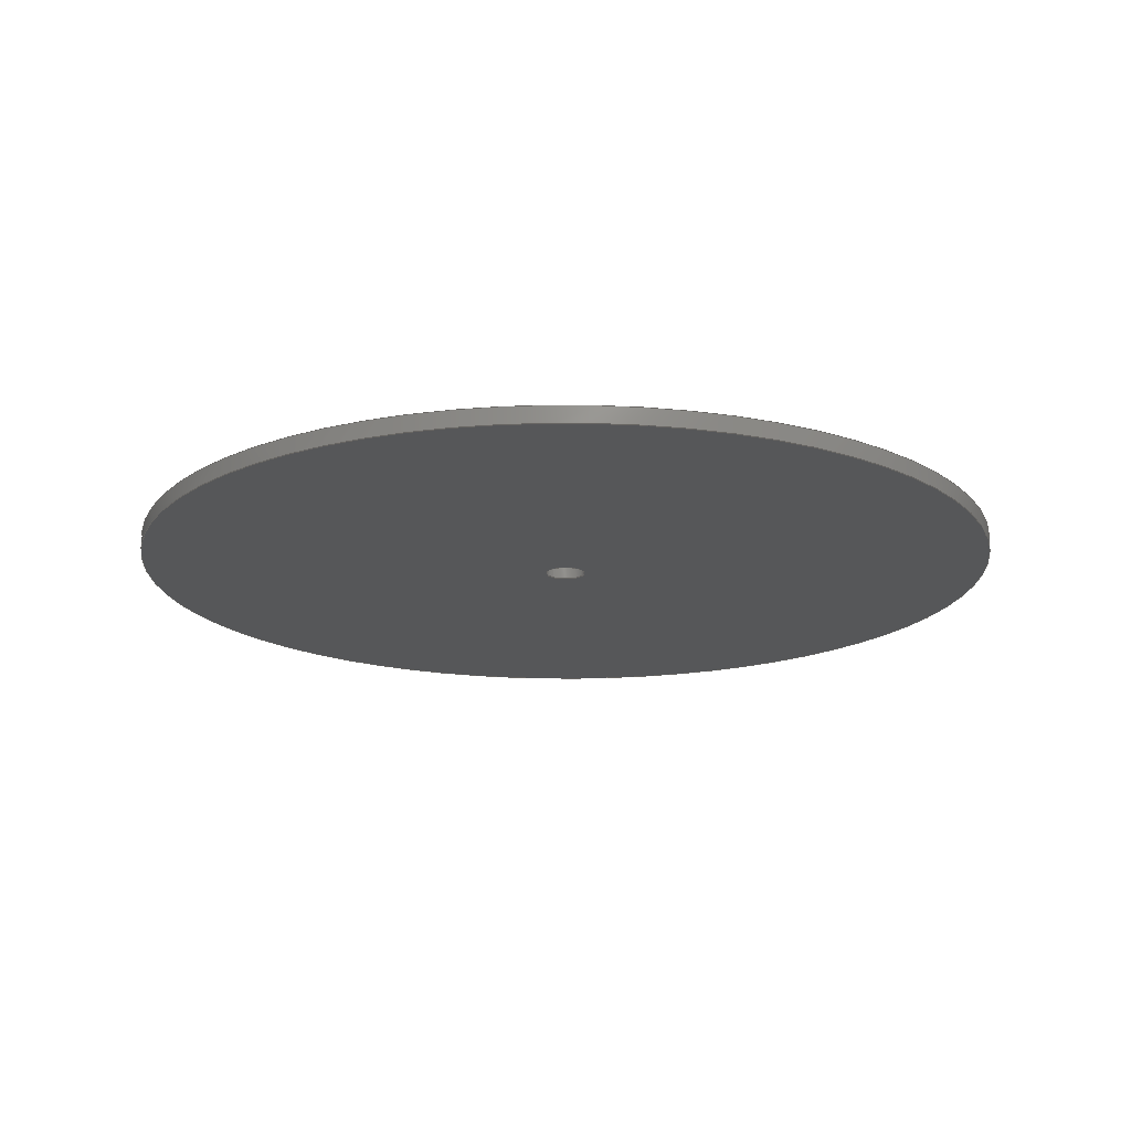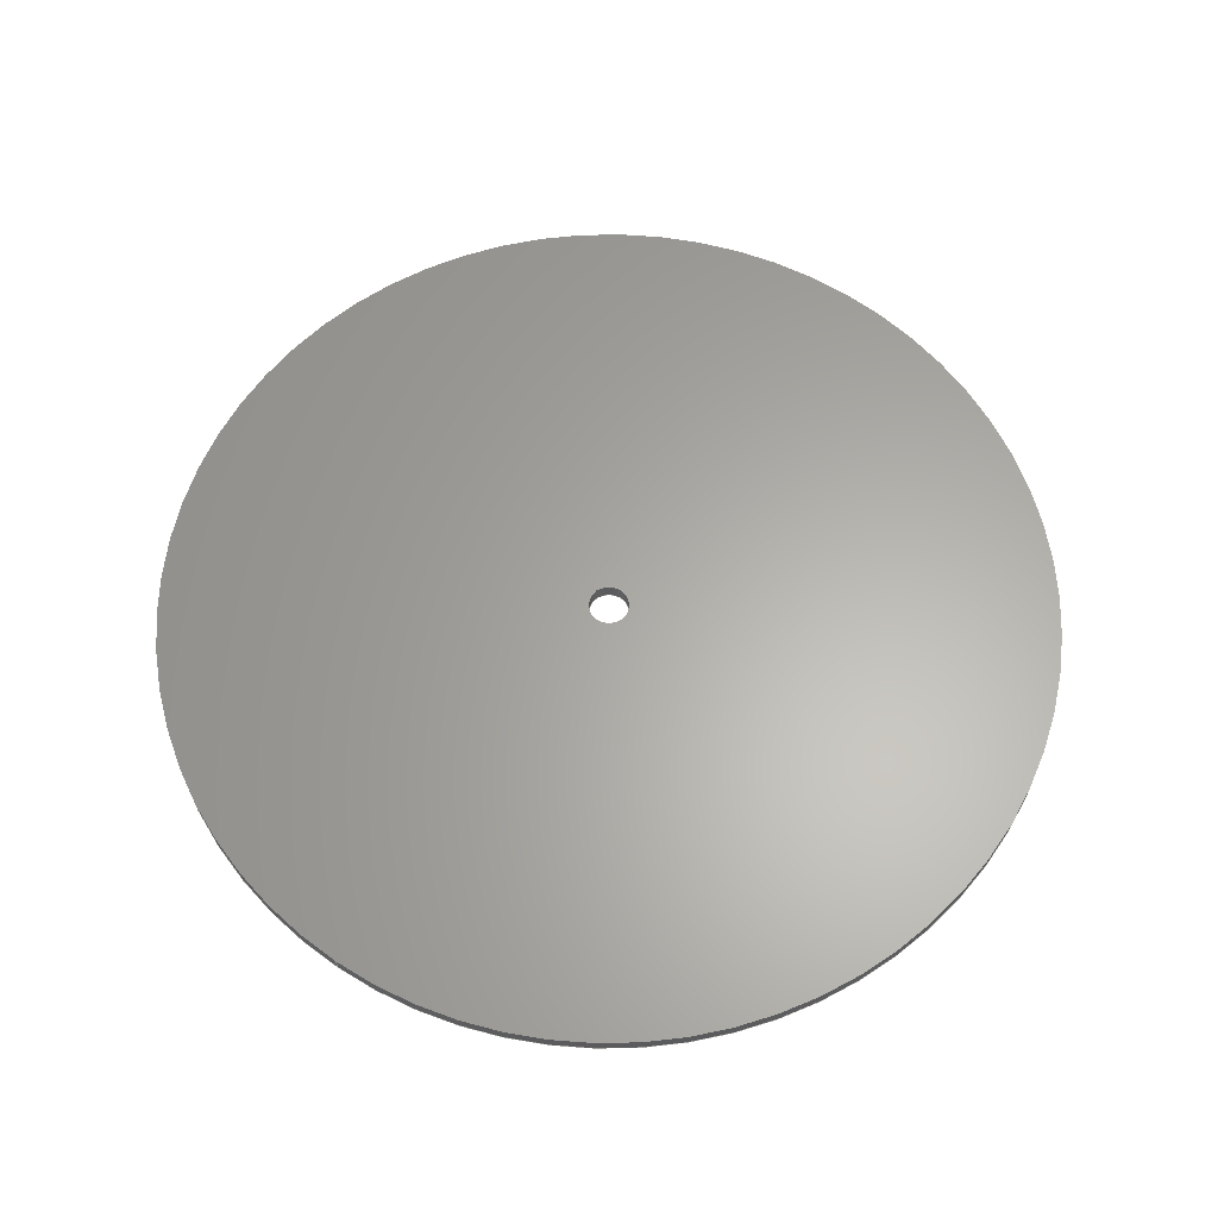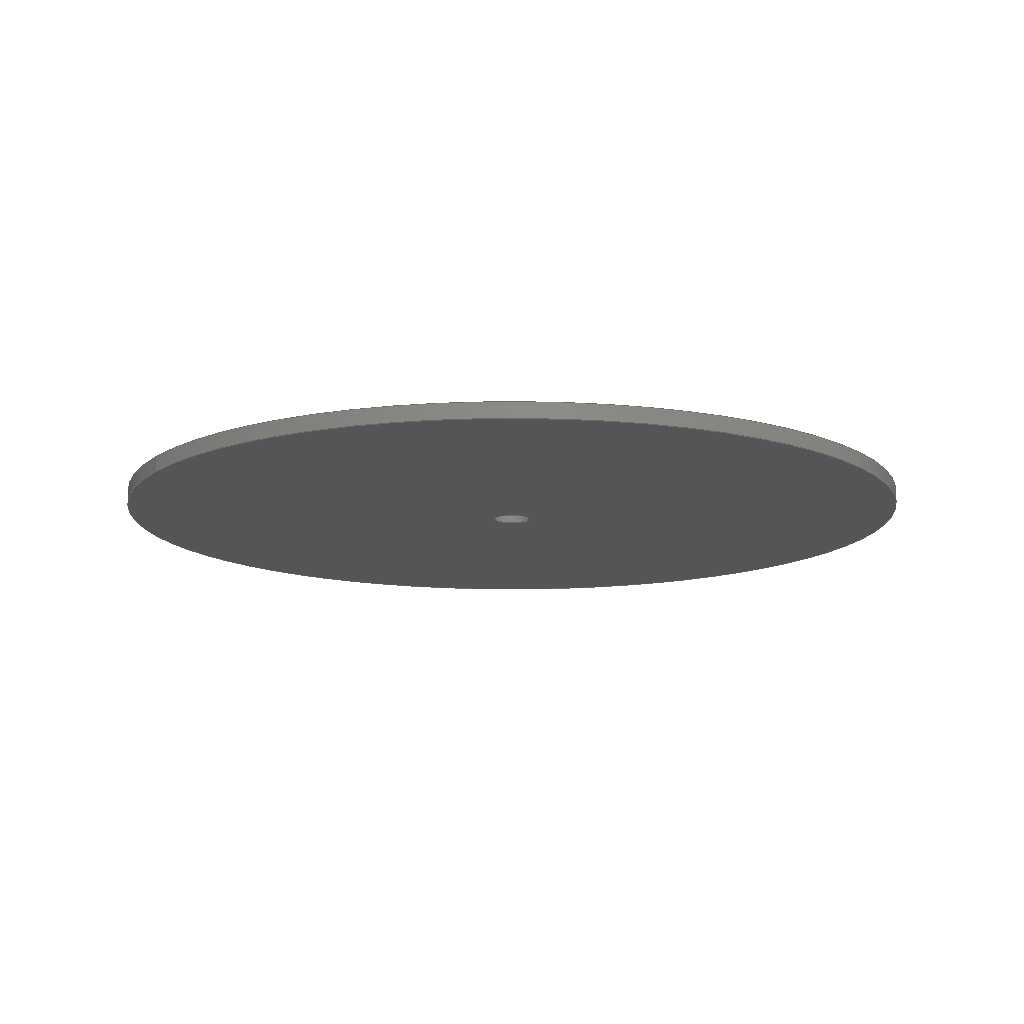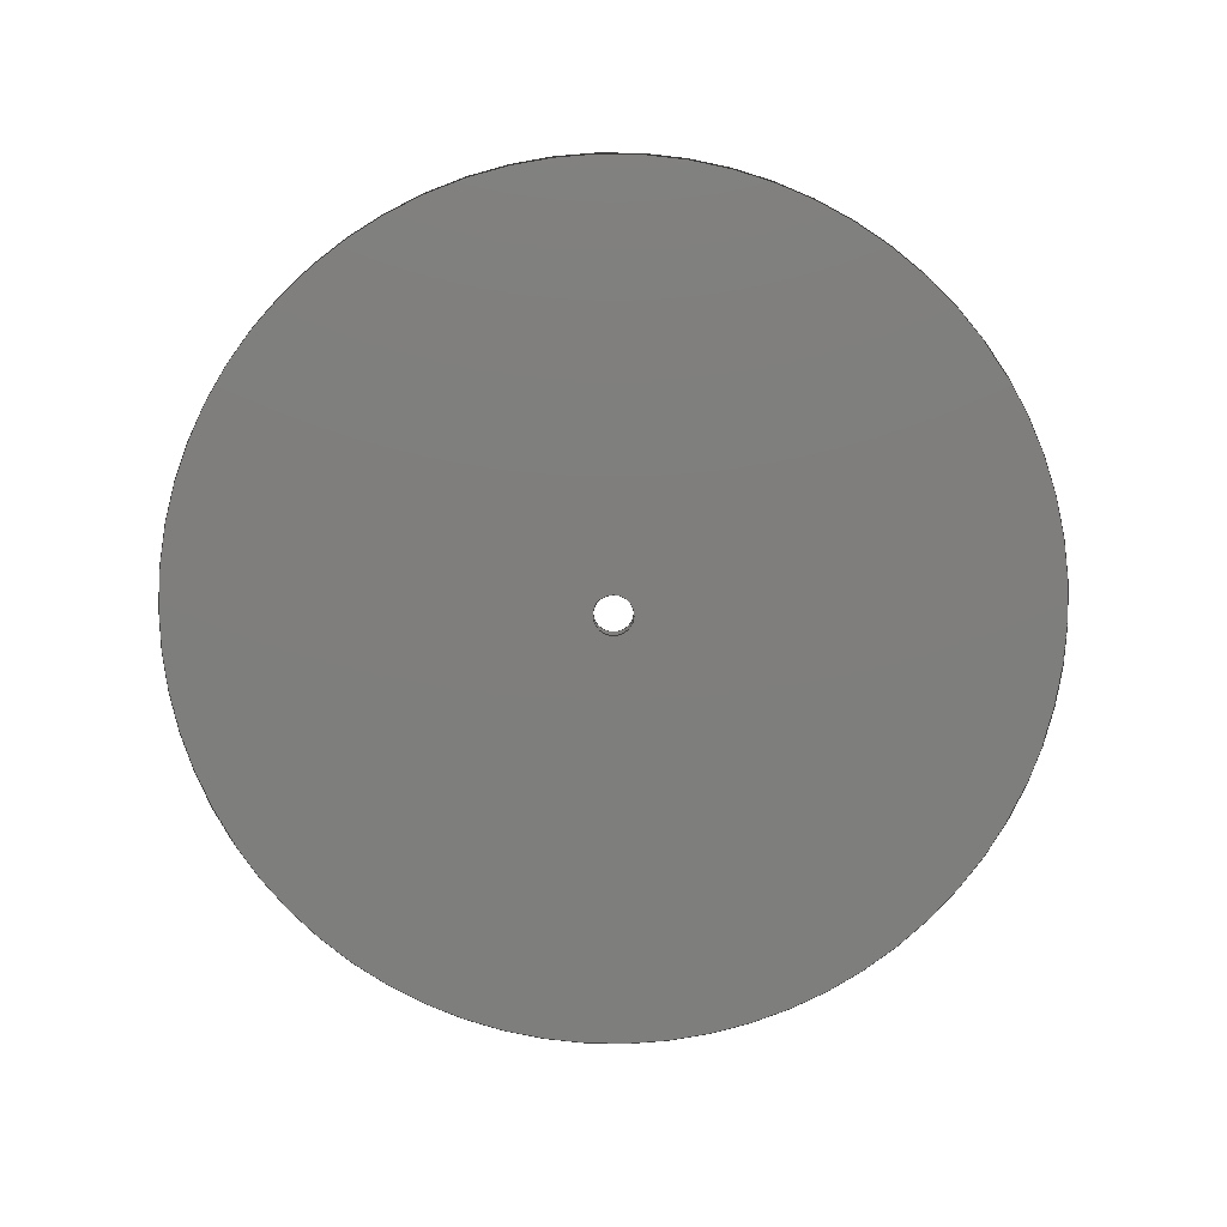
<metadata>
{"format":"step","ext":"step","renderer":"f3d","projection":"perspective","resolution":1024,"background":"white","views":[{"elev":-17.4,"azim":-131.6,"up":"+Z"},{"elev":62.9,"azim":124.3,"up":"+Z"},{"elev":-12.8,"azim":148.8,"up":"+Z"},{"elev":-78.1,"azim":130.0,"up":"+Z"}]}
</metadata>
<code>
ISO-10303-21;
DATA;
#1 = APPLICATION_PROTOCOL_DEFINITION('international standard',
  'automotive_design',2000,#2);
#2 = APPLICATION_CONTEXT(
  'core data for automotive mechanical design processes');
#3 = SHAPE_DEFINITION_REPRESENTATION(#4,#10);
#4 = PRODUCT_DEFINITION_SHAPE('','',#5);
#5 = PRODUCT_DEFINITION('design','',#6,#9);
#6 = PRODUCT_DEFINITION_FORMATION('','',#7);
#7 = PRODUCT('PCB','PCB','',(#8));
#8 = PRODUCT_CONTEXT('',#2,'mechanical');
#9 = PRODUCT_DEFINITION_CONTEXT('part definition',#2,'design');
#10 = SHAPE_REPRESENTATION('',(#11,#15),#19);
#11 = AXIS2_PLACEMENT_3D('',#12,#13,#14);
#12 = CARTESIAN_POINT('',(0,0,0));
#13 = DIRECTION('',(0,0,1));
#14 = DIRECTION('',(1,0,-0));
#15 = AXIS2_PLACEMENT_3D('',#16,#17,#18);
#16 = CARTESIAN_POINT('',(0,0,-1.646));
#17 = DIRECTION('',(0,0,1));
#18 = DIRECTION('',(1,0,-0));
#19 = ( GEOMETRIC_REPRESENTATION_CONTEXT(3) 
GLOBAL_UNCERTAINTY_ASSIGNED_CONTEXT((#23)) GLOBAL_UNIT_ASSIGNED_CONTEXT(
(#20,#21,#22)) REPRESENTATION_CONTEXT('Context #1',
  '3D Context with UNIT and UNCERTAINTY') );
#20 = ( LENGTH_UNIT() NAMED_UNIT(*) SI_UNIT(.MILLI.,.METRE.) );
#21 = ( NAMED_UNIT(*) PLANE_ANGLE_UNIT() SI_UNIT($,.RADIAN.) );
#22 = ( NAMED_UNIT(*) SI_UNIT($,.STERADIAN.) SOLID_ANGLE_UNIT() );
#23 = UNCERTAINTY_MEASURE_WITH_UNIT(LENGTH_MEASURE(1e-07),#20,
  'distance_accuracy_value','confusion accuracy');
#24 = PRODUCT_RELATED_PRODUCT_CATEGORY('part',$,(#7));
#25 = ADVANCED_BREP_SHAPE_REPRESENTATION('',(#11,#26),#224);
#26 = MANIFOLD_SOLID_BREP('',#27);
#27 = CLOSED_SHELL('',(#28,#124,#210,#217));
#28 = ADVANCED_FACE('',(#29),#43,.T.);
#29 = FACE_BOUND('',#30,.F.);
#30 = EDGE_LOOP('',(#31,#61,#92,#93));
#31 = ORIENTED_EDGE('',*,*,#32,.T.);
#32 = EDGE_CURVE('',#33,#35,#37,.T.);
#33 = VERTEX_POINT('',#34);
#34 = CARTESIAN_POINT('',(87,43.5,0));
#35 = VERTEX_POINT('',#36);
#36 = CARTESIAN_POINT('',(87,43.5,1.646));
#37 = SEAM_CURVE('',#38,(#42,#54),.PCURVE_S1);
#38 = LINE('',#39,#40);
#39 = CARTESIAN_POINT('',(87,43.5,0));
#40 = VECTOR('',#41,1);
#41 = DIRECTION('',(0,0,1));
#42 = PCURVE('',#43,#48);
#43 = CYLINDRICAL_SURFACE('',#44,43.5);
#44 = AXIS2_PLACEMENT_3D('',#45,#46,#47);
#45 = CARTESIAN_POINT('',(43.5,43.5,0));
#46 = DIRECTION('',(-0,-0,-1));
#47 = DIRECTION('',(1,0,-0));
#48 = DEFINITIONAL_REPRESENTATION('',(#49),#53);
#49 = LINE('',#50,#51);
#50 = CARTESIAN_POINT('',(-0,0));
#51 = VECTOR('',#52,1);
#52 = DIRECTION('',(-0,-1));
#53 = ( GEOMETRIC_REPRESENTATION_CONTEXT(2) 
PARAMETRIC_REPRESENTATION_CONTEXT() REPRESENTATION_CONTEXT('2D SPACE',''
  ) );
#54 = PCURVE('',#43,#55);
#55 = DEFINITIONAL_REPRESENTATION('',(#56),#60);
#56 = LINE('',#57,#58);
#57 = CARTESIAN_POINT('',(-6.283,0));
#58 = VECTOR('',#59,1);
#59 = DIRECTION('',(-0,-1));
#60 = ( GEOMETRIC_REPRESENTATION_CONTEXT(2) 
PARAMETRIC_REPRESENTATION_CONTEXT() REPRESENTATION_CONTEXT('2D SPACE',''
  ) );
#61 = ORIENTED_EDGE('',*,*,#62,.T.);
#62 = EDGE_CURVE('',#35,#35,#63,.T.);
#63 = SURFACE_CURVE('',#64,(#69,#76),.PCURVE_S1);
#64 = CIRCLE('',#65,43.5);
#65 = AXIS2_PLACEMENT_3D('',#66,#67,#68);
#66 = CARTESIAN_POINT('',(43.5,43.5,1.646));
#67 = DIRECTION('',(0,0,1));
#68 = DIRECTION('',(1,0,-0));
#69 = PCURVE('',#43,#70);
#70 = DEFINITIONAL_REPRESENTATION('',(#71),#75);
#71 = LINE('',#72,#73);
#72 = CARTESIAN_POINT('',(-0,-1.646));
#73 = VECTOR('',#74,1);
#74 = DIRECTION('',(-1,0));
#75 = ( GEOMETRIC_REPRESENTATION_CONTEXT(2) 
PARAMETRIC_REPRESENTATION_CONTEXT() REPRESENTATION_CONTEXT('2D SPACE',''
  ) );
#76 = PCURVE('',#77,#82);
#77 = PLANE('',#78);
#78 = AXIS2_PLACEMENT_3D('',#79,#80,#81);
#79 = CARTESIAN_POINT('',(87,43.5,1.646));
#80 = DIRECTION('',(-0,0,-1));
#81 = DIRECTION('',(-1,0,0));
#82 = DEFINITIONAL_REPRESENTATION('',(#83),#91);
#83 = ( BOUNDED_CURVE() B_SPLINE_CURVE(2,(#84,#85,#86,#87,#88,#89,#90),
.UNSPECIFIED.,.F.,.F.) B_SPLINE_CURVE_WITH_KNOTS((1,2,2,2,2,1),(
    -2.094,0,2.094,4.189,6.283,
8.378),.UNSPECIFIED.) CURVE() GEOMETRIC_REPRESENTATION_ITEM() 
RATIONAL_B_SPLINE_CURVE((1,0.5,1,0.5,1,0.5,1)) REPRESENTATION_ITEM(
  '') );
#84 = CARTESIAN_POINT('',(0,0));
#85 = CARTESIAN_POINT('',(0,75.34));
#86 = CARTESIAN_POINT('',(65.25,37.67));
#87 = CARTESIAN_POINT('',(130.5,1.065e-14));
#88 = CARTESIAN_POINT('',(65.25,-37.67));
#89 = CARTESIAN_POINT('',(7.105e-14,-75.34));
#90 = CARTESIAN_POINT('',(0,0));
#91 = ( GEOMETRIC_REPRESENTATION_CONTEXT(2) 
PARAMETRIC_REPRESENTATION_CONTEXT() REPRESENTATION_CONTEXT('2D SPACE',''
  ) );
#92 = ORIENTED_EDGE('',*,*,#32,.F.);
#93 = ORIENTED_EDGE('',*,*,#94,.F.);
#94 = EDGE_CURVE('',#33,#33,#95,.T.);
#95 = SURFACE_CURVE('',#96,(#101,#108),.PCURVE_S1);
#96 = CIRCLE('',#97,43.5);
#97 = AXIS2_PLACEMENT_3D('',#98,#99,#100);
#98 = CARTESIAN_POINT('',(43.5,43.5,0));
#99 = DIRECTION('',(0,0,1));
#100 = DIRECTION('',(1,0,-0));
#101 = PCURVE('',#43,#102);
#102 = DEFINITIONAL_REPRESENTATION('',(#103),#107);
#103 = LINE('',#104,#105);
#104 = CARTESIAN_POINT('',(-0,0));
#105 = VECTOR('',#106,1);
#106 = DIRECTION('',(-1,0));
#107 = ( GEOMETRIC_REPRESENTATION_CONTEXT(2) 
PARAMETRIC_REPRESENTATION_CONTEXT() REPRESENTATION_CONTEXT('2D SPACE',''
  ) );
#108 = PCURVE('',#109,#114);
#109 = PLANE('',#110);
#110 = AXIS2_PLACEMENT_3D('',#111,#112,#113);
#111 = CARTESIAN_POINT('',(87,43.5,0));
#112 = DIRECTION('',(-0,0,-1));
#113 = DIRECTION('',(-1,0,0));
#114 = DEFINITIONAL_REPRESENTATION('',(#115),#123);
#115 = ( BOUNDED_CURVE() B_SPLINE_CURVE(2,(#116,#117,#118,#119,#120,#121
,#122),.UNSPECIFIED.,.F.,.F.) B_SPLINE_CURVE_WITH_KNOTS((1,2,2,2,2,1),(
    -2.094,0,2.094,4.189,6.283,
8.378),.UNSPECIFIED.) CURVE() GEOMETRIC_REPRESENTATION_ITEM() 
RATIONAL_B_SPLINE_CURVE((1,0.5,1,0.5,1,0.5,1)) REPRESENTATION_ITEM(
  '') );
#116 = CARTESIAN_POINT('',(0,0));
#117 = CARTESIAN_POINT('',(0,75.34));
#118 = CARTESIAN_POINT('',(65.25,37.67));
#119 = CARTESIAN_POINT('',(130.5,1.065e-14));
#120 = CARTESIAN_POINT('',(65.25,-37.67));
#121 = CARTESIAN_POINT('',(7.105e-14,-75.34));
#122 = CARTESIAN_POINT('',(0,0));
#123 = ( GEOMETRIC_REPRESENTATION_CONTEXT(2) 
PARAMETRIC_REPRESENTATION_CONTEXT() REPRESENTATION_CONTEXT('2D SPACE',''
  ) );
#124 = ADVANCED_FACE('',(#125),#139,.F.);
#125 = FACE_BOUND('',#126,.T.);
#126 = EDGE_LOOP('',(#127,#157,#183,#184));
#127 = ORIENTED_EDGE('',*,*,#128,.T.);
#128 = EDGE_CURVE('',#129,#131,#133,.T.);
#129 = VERTEX_POINT('',#130);
#130 = CARTESIAN_POINT('',(45.5,43.5,0));
#131 = VERTEX_POINT('',#132);
#132 = CARTESIAN_POINT('',(45.5,43.5,1.646));
#133 = SEAM_CURVE('',#134,(#138,#150),.PCURVE_S1);
#134 = LINE('',#135,#136);
#135 = CARTESIAN_POINT('',(45.5,43.5,0));
#136 = VECTOR('',#137,1);
#137 = DIRECTION('',(0,0,1));
#138 = PCURVE('',#139,#144);
#139 = CYLINDRICAL_SURFACE('',#140,2);
#140 = AXIS2_PLACEMENT_3D('',#141,#142,#143);
#141 = CARTESIAN_POINT('',(43.5,43.5,0));
#142 = DIRECTION('',(-0,-0,-1));
#143 = DIRECTION('',(1,0,-0));
#144 = DEFINITIONAL_REPRESENTATION('',(#145),#149);
#145 = LINE('',#146,#147);
#146 = CARTESIAN_POINT('',(-0,0));
#147 = VECTOR('',#148,1);
#148 = DIRECTION('',(-0,-1));
#149 = ( GEOMETRIC_REPRESENTATION_CONTEXT(2) 
PARAMETRIC_REPRESENTATION_CONTEXT() REPRESENTATION_CONTEXT('2D SPACE',''
  ) );
#150 = PCURVE('',#139,#151);
#151 = DEFINITIONAL_REPRESENTATION('',(#152),#156);
#152 = LINE('',#153,#154);
#153 = CARTESIAN_POINT('',(-6.283,0));
#154 = VECTOR('',#155,1);
#155 = DIRECTION('',(-0,-1));
#156 = ( GEOMETRIC_REPRESENTATION_CONTEXT(2) 
PARAMETRIC_REPRESENTATION_CONTEXT() REPRESENTATION_CONTEXT('2D SPACE',''
  ) );
#157 = ORIENTED_EDGE('',*,*,#158,.T.);
#158 = EDGE_CURVE('',#131,#131,#159,.T.);
#159 = SURFACE_CURVE('',#160,(#165,#172),.PCURVE_S1);
#160 = CIRCLE('',#161,2);
#161 = AXIS2_PLACEMENT_3D('',#162,#163,#164);
#162 = CARTESIAN_POINT('',(43.5,43.5,1.646));
#163 = DIRECTION('',(0,0,1));
#164 = DIRECTION('',(1,0,-0));
#165 = PCURVE('',#139,#166);
#166 = DEFINITIONAL_REPRESENTATION('',(#167),#171);
#167 = LINE('',#168,#169);
#168 = CARTESIAN_POINT('',(-0,-1.646));
#169 = VECTOR('',#170,1);
#170 = DIRECTION('',(-1,0));
#171 = ( GEOMETRIC_REPRESENTATION_CONTEXT(2) 
PARAMETRIC_REPRESENTATION_CONTEXT() REPRESENTATION_CONTEXT('2D SPACE',''
  ) );
#172 = PCURVE('',#77,#173);
#173 = DEFINITIONAL_REPRESENTATION('',(#174),#182);
#174 = ( BOUNDED_CURVE() B_SPLINE_CURVE(2,(#175,#176,#177,#178,#179,#180
,#181),.UNSPECIFIED.,.F.,.F.) B_SPLINE_CURVE_WITH_KNOTS((1,2,2,2,2,1),(
    -2.094,0,2.094,4.189,6.283,
8.378),.UNSPECIFIED.) CURVE() GEOMETRIC_REPRESENTATION_ITEM() 
RATIONAL_B_SPLINE_CURVE((1,0.5,1,0.5,1,0.5,1)) REPRESENTATION_ITEM(
  '') );
#175 = CARTESIAN_POINT('',(41.5,7.105e-15));
#176 = CARTESIAN_POINT('',(41.5,3.464));
#177 = CARTESIAN_POINT('',(44.5,1.732));
#178 = CARTESIAN_POINT('',(47.5,7.595e-15));
#179 = CARTESIAN_POINT('',(44.5,-1.732));
#180 = CARTESIAN_POINT('',(41.5,-3.464));
#181 = CARTESIAN_POINT('',(41.5,7.105e-15));
#182 = ( GEOMETRIC_REPRESENTATION_CONTEXT(2) 
PARAMETRIC_REPRESENTATION_CONTEXT() REPRESENTATION_CONTEXT('2D SPACE',''
  ) );
#183 = ORIENTED_EDGE('',*,*,#128,.F.);
#184 = ORIENTED_EDGE('',*,*,#185,.F.);
#185 = EDGE_CURVE('',#129,#129,#186,.T.);
#186 = SURFACE_CURVE('',#187,(#192,#199),.PCURVE_S1);
#187 = CIRCLE('',#188,2);
#188 = AXIS2_PLACEMENT_3D('',#189,#190,#191);
#189 = CARTESIAN_POINT('',(43.5,43.5,0));
#190 = DIRECTION('',(0,0,1));
#191 = DIRECTION('',(1,0,-0));
#192 = PCURVE('',#139,#193);
#193 = DEFINITIONAL_REPRESENTATION('',(#194),#198);
#194 = LINE('',#195,#196);
#195 = CARTESIAN_POINT('',(-0,0));
#196 = VECTOR('',#197,1);
#197 = DIRECTION('',(-1,0));
#198 = ( GEOMETRIC_REPRESENTATION_CONTEXT(2) 
PARAMETRIC_REPRESENTATION_CONTEXT() REPRESENTATION_CONTEXT('2D SPACE',''
  ) );
#199 = PCURVE('',#109,#200);
#200 = DEFINITIONAL_REPRESENTATION('',(#201),#209);
#201 = ( BOUNDED_CURVE() B_SPLINE_CURVE(2,(#202,#203,#204,#205,#206,#207
,#208),.UNSPECIFIED.,.F.,.F.) B_SPLINE_CURVE_WITH_KNOTS((1,2,2,2,2,1),(
    -2.094,0,2.094,4.189,6.283,
8.378),.UNSPECIFIED.) CURVE() GEOMETRIC_REPRESENTATION_ITEM() 
RATIONAL_B_SPLINE_CURVE((1,0.5,1,0.5,1,0.5,1)) REPRESENTATION_ITEM(
  '') );
#202 = CARTESIAN_POINT('',(41.5,7.105e-15));
#203 = CARTESIAN_POINT('',(41.5,3.464));
#204 = CARTESIAN_POINT('',(44.5,1.732));
#205 = CARTESIAN_POINT('',(47.5,7.595e-15));
#206 = CARTESIAN_POINT('',(44.5,-1.732));
#207 = CARTESIAN_POINT('',(41.5,-3.464));
#208 = CARTESIAN_POINT('',(41.5,7.105e-15));
#209 = ( GEOMETRIC_REPRESENTATION_CONTEXT(2) 
PARAMETRIC_REPRESENTATION_CONTEXT() REPRESENTATION_CONTEXT('2D SPACE',''
  ) );
#210 = ADVANCED_FACE('',(#211,#214),#109,.T.);
#211 = FACE_BOUND('',#212,.F.);
#212 = EDGE_LOOP('',(#213));
#213 = ORIENTED_EDGE('',*,*,#94,.T.);
#214 = FACE_BOUND('',#215,.T.);
#215 = EDGE_LOOP('',(#216));
#216 = ORIENTED_EDGE('',*,*,#185,.T.);
#217 = ADVANCED_FACE('',(#218,#221),#77,.F.);
#218 = FACE_BOUND('',#219,.T.);
#219 = EDGE_LOOP('',(#220));
#220 = ORIENTED_EDGE('',*,*,#62,.T.);
#221 = FACE_BOUND('',#222,.F.);
#222 = EDGE_LOOP('',(#223));
#223 = ORIENTED_EDGE('',*,*,#158,.T.);
#224 = ( GEOMETRIC_REPRESENTATION_CONTEXT(3) 
GLOBAL_UNCERTAINTY_ASSIGNED_CONTEXT((#228)) GLOBAL_UNIT_ASSIGNED_CONTEXT
((#225,#226,#227)) REPRESENTATION_CONTEXT('Context #1',
  '3D Context with UNIT and UNCERTAINTY') );
#225 = ( LENGTH_UNIT() NAMED_UNIT(*) SI_UNIT(.MILLI.,.METRE.) );
#226 = ( NAMED_UNIT(*) PLANE_ANGLE_UNIT() SI_UNIT($,.RADIAN.) );
#227 = ( NAMED_UNIT(*) SI_UNIT($,.STERADIAN.) SOLID_ANGLE_UNIT() );
#228 = UNCERTAINTY_MEASURE_WITH_UNIT(LENGTH_MEASURE(1e-07),#225,
  'distance_accuracy_value','confusion accuracy');
#229 = SHAPE_DEFINITION_REPRESENTATION(#230,#25);
#230 = PRODUCT_DEFINITION_SHAPE('','',#231);
#231 = PRODUCT_DEFINITION('design','',#232,#235);
#232 = PRODUCT_DEFINITION_FORMATION('','',#233);
#233 = PRODUCT('Board','Board','',(#234));
#234 = PRODUCT_CONTEXT('',#2,'mechanical');
#235 = PRODUCT_DEFINITION_CONTEXT('part definition',#2,'design');
#236 = CONTEXT_DEPENDENT_SHAPE_REPRESENTATION(#237,#239);
#237 = ( REPRESENTATION_RELATIONSHIP('','',#25,#10) 
REPRESENTATION_RELATIONSHIP_WITH_TRANSFORMATION(#238) 
SHAPE_REPRESENTATION_RELATIONSHIP() );
#238 = ITEM_DEFINED_TRANSFORMATION('','',#11,#15);
#239 = PRODUCT_DEFINITION_SHAPE('Placement','Placement of an item',#240
  );
#240 = NEXT_ASSEMBLY_USAGE_OCCURRENCE('172','=>[0:1:1:2]','',#5,#231,$);
#241 = PRODUCT_RELATED_PRODUCT_CATEGORY('part',$,(#233));
#242 = MECHANICAL_DESIGN_GEOMETRIC_PRESENTATION_REPRESENTATION('',(#243)
  ,#224);
#243 = STYLED_ITEM('color',(#244),#26);
#244 = PRESENTATION_STYLE_ASSIGNMENT((#245,#251));
#245 = SURFACE_STYLE_USAGE(.BOTH.,#246);
#246 = SURFACE_SIDE_STYLE('',(#247));
#247 = SURFACE_STYLE_FILL_AREA(#248);
#248 = FILL_AREA_STYLE('',(#249));
#249 = FILL_AREA_STYLE_COLOUR('',#250);
#250 = COLOUR_RGB('',0,0.502,0);
#251 = CURVE_STYLE('',#252,POSITIVE_LENGTH_MEASURE(0.1),#250);
#252 = DRAUGHTING_PRE_DEFINED_CURVE_FONT('continuous');
ENDSEC;
END-ISO-10303-21;

</code>
